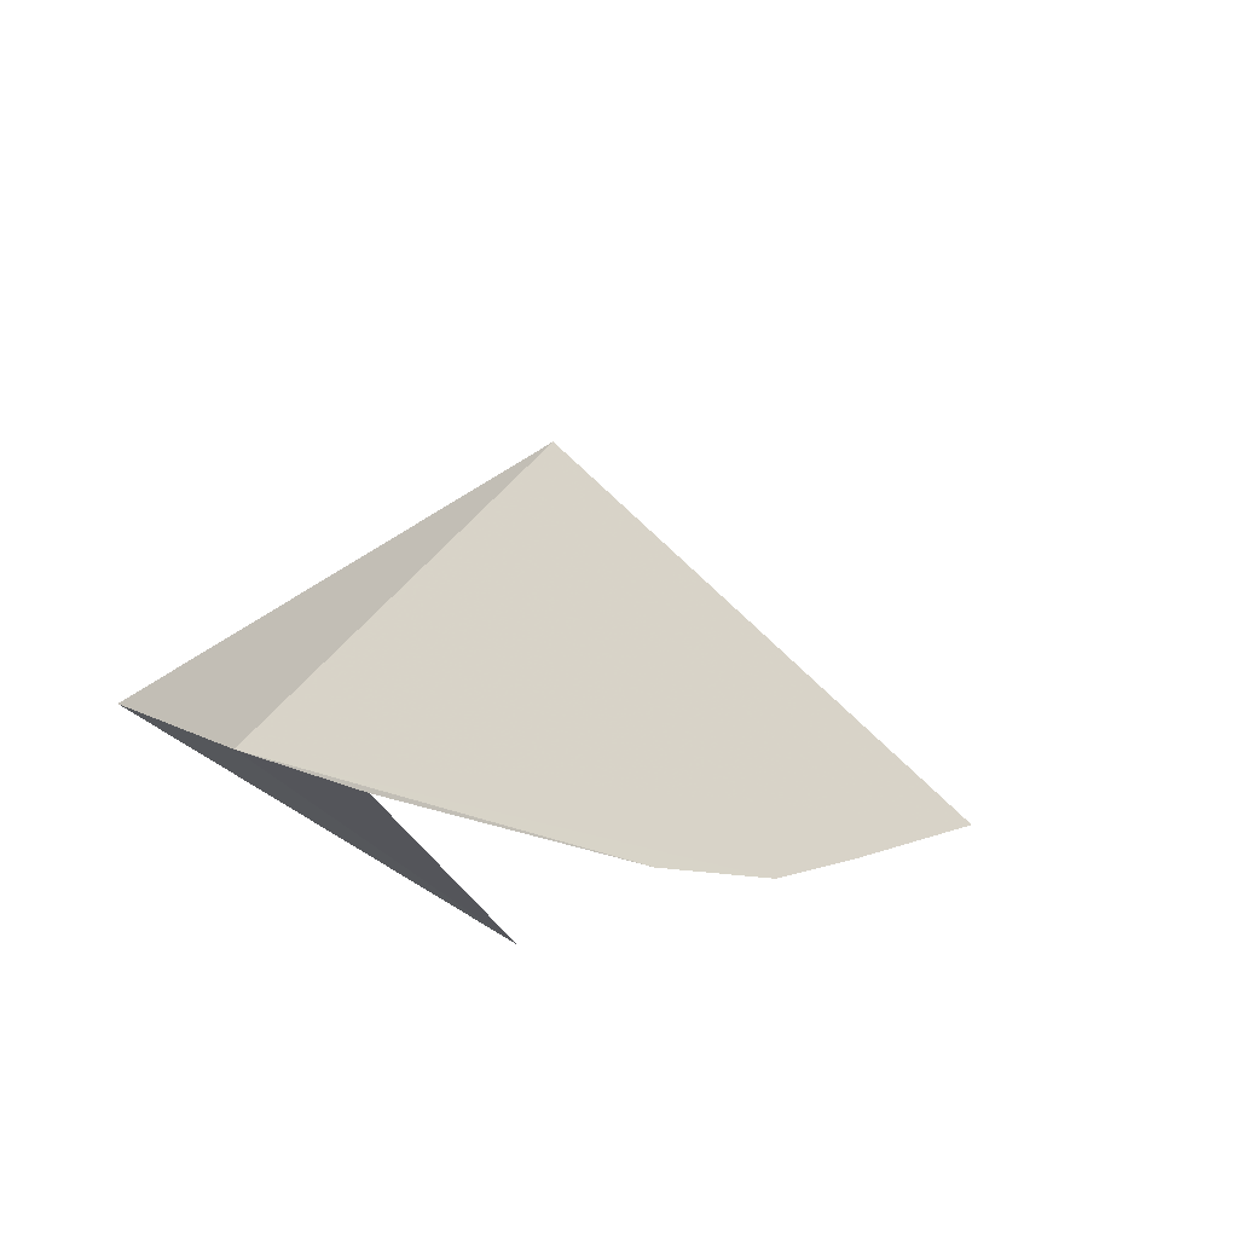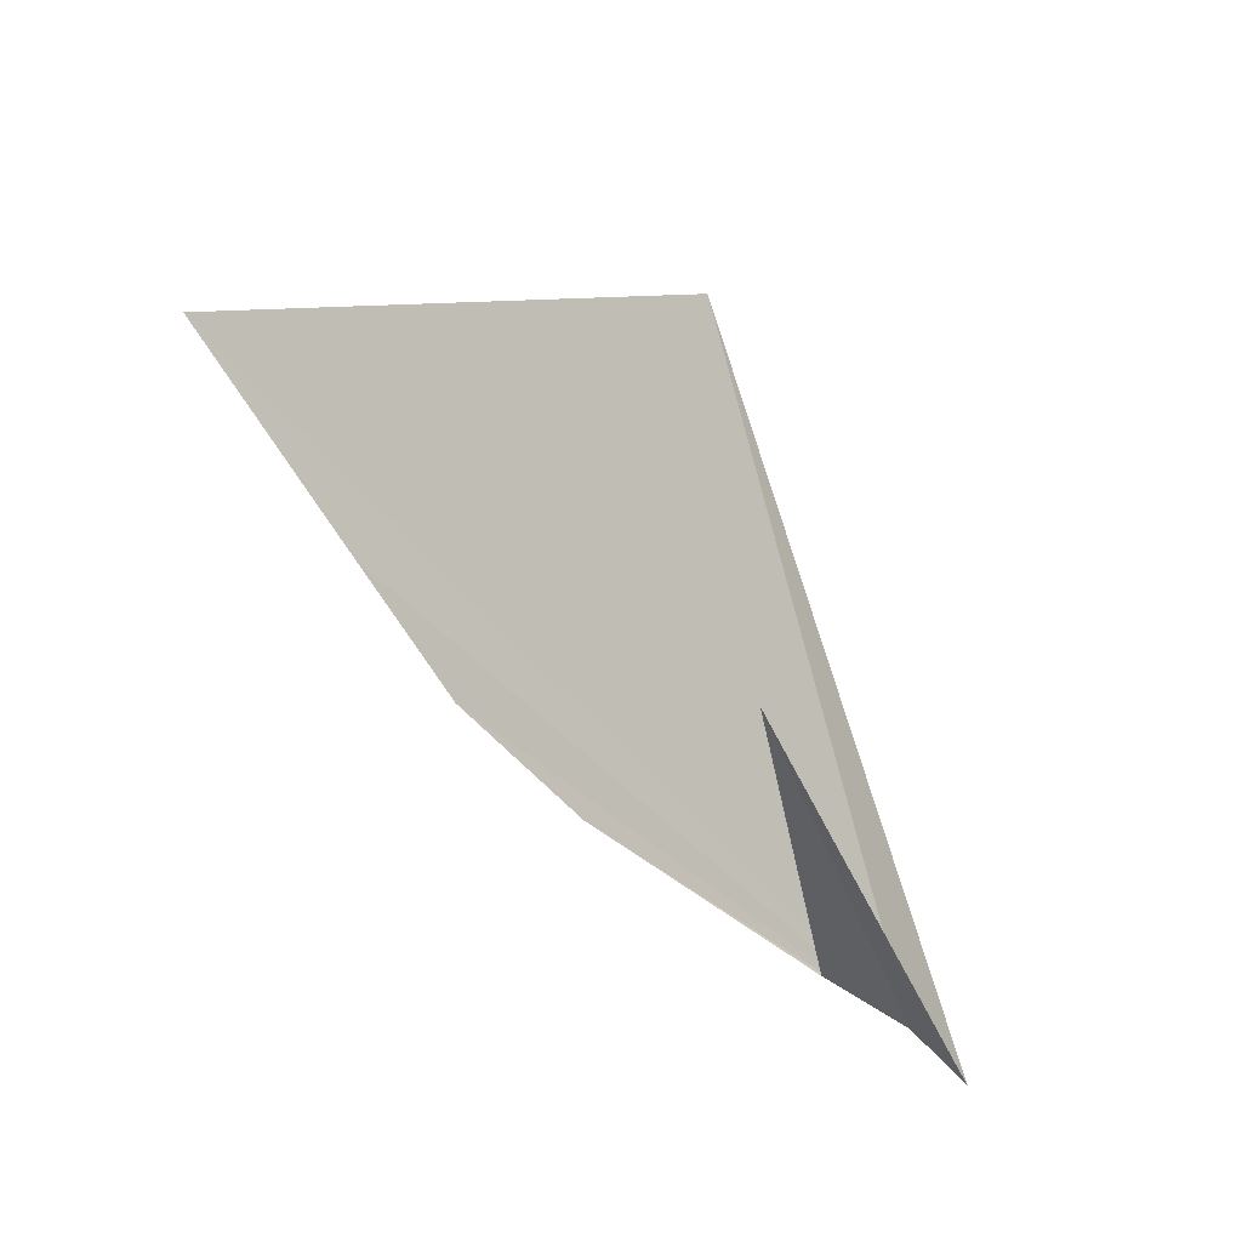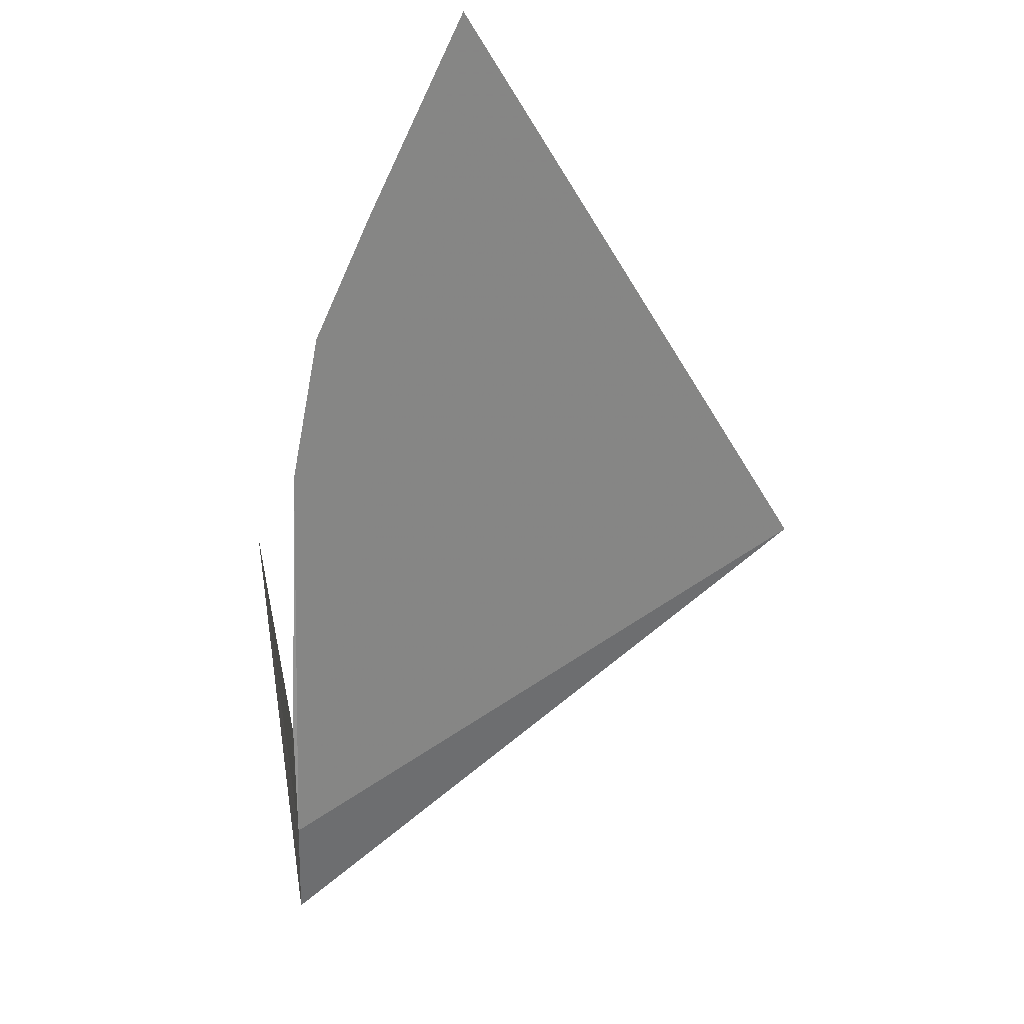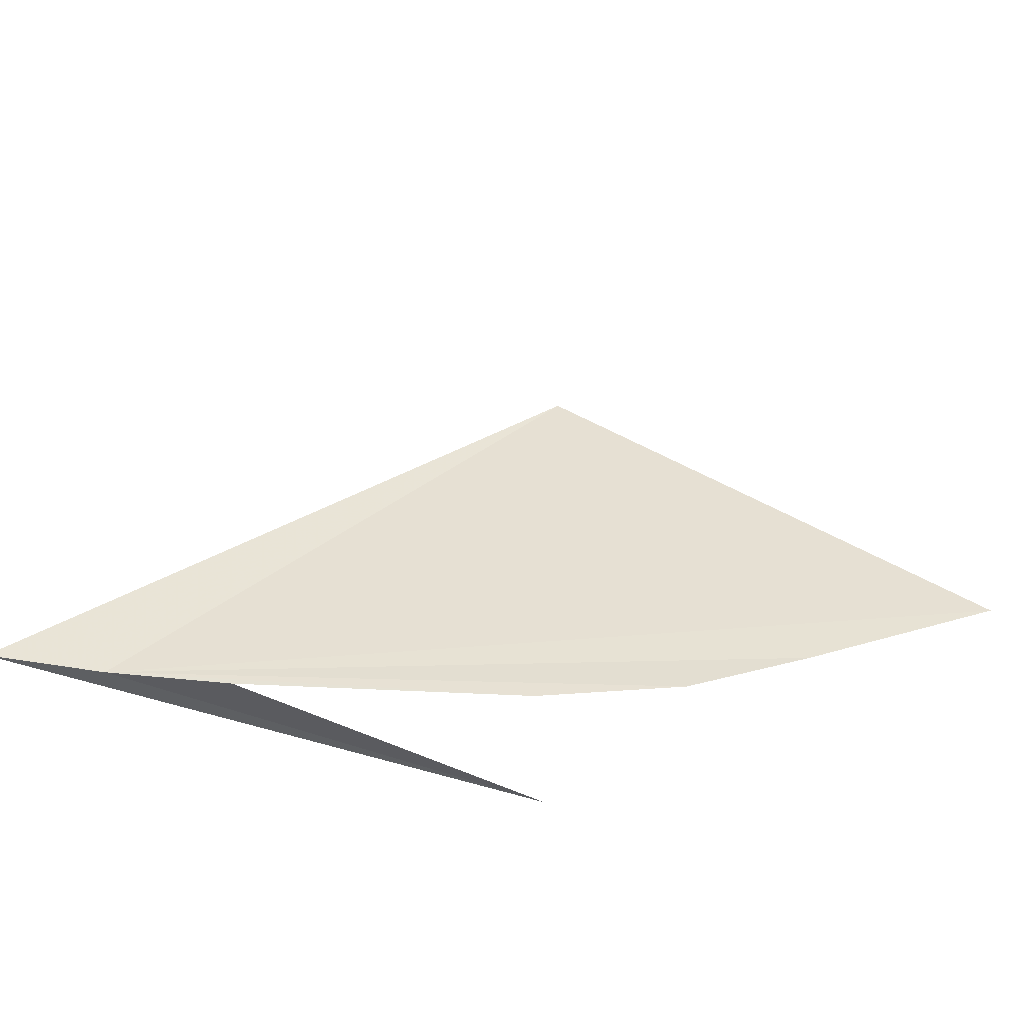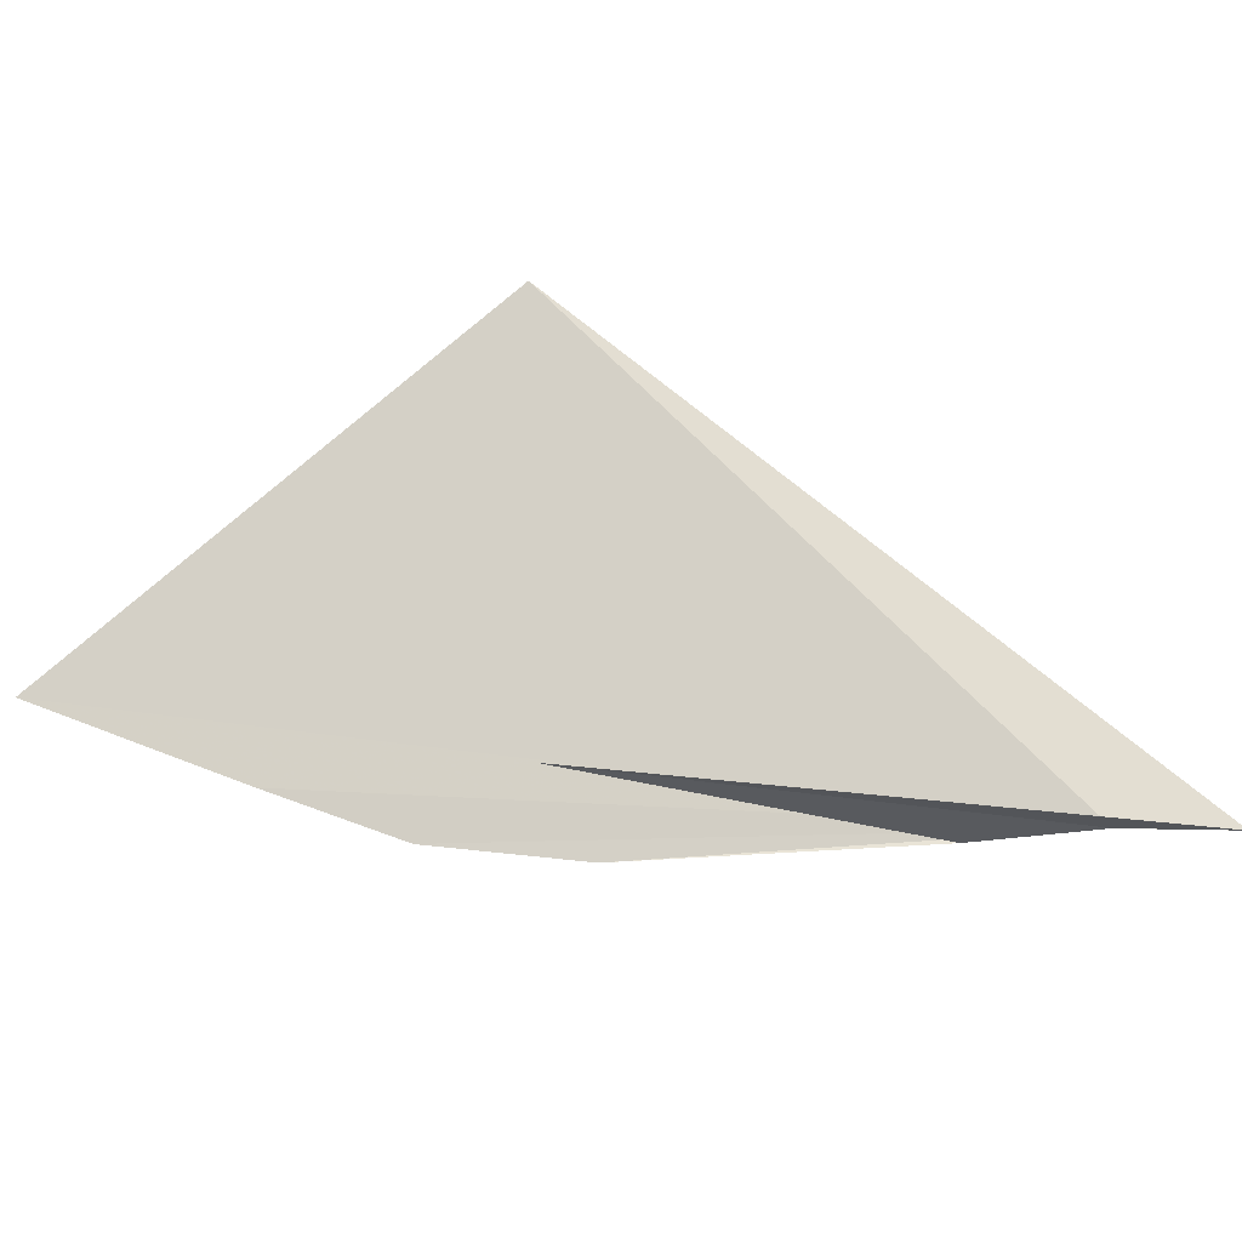
<metadata>
{"format":"obj","ext":"obj","renderer":"f3d","projection":"perspective","resolution":1024,"background":"white","views":[{"elev":-20.9,"azim":97.8,"up":"+Z"},{"elev":-44.0,"azim":-86.8,"up":"+Z"},{"elev":-26.1,"azim":-94.3,"up":"+Y"},{"elev":-30.7,"azim":136.1,"up":"+Z"},{"elev":-33.2,"azim":-34.9,"up":"+Z"}]}
</metadata>
<code>
v -152.2 5.19 80.62
v -152.4 5.254 80.6
v -152.2 5.23 80.61
v -152.1 5.162 80.62
v -152.4 5.372 80.62
v -152.5 5.406 80.64
v -152.5 5.46 80.68
v -152.4 5.268 80.85
v -152.3 5.326 80.61
f 1 3 2
f 1 2 4
f 1 6 5
f 1 7 6
f 1 9 3
f 1 5 9
f 1 4 8
f 1 8 7

</code>
